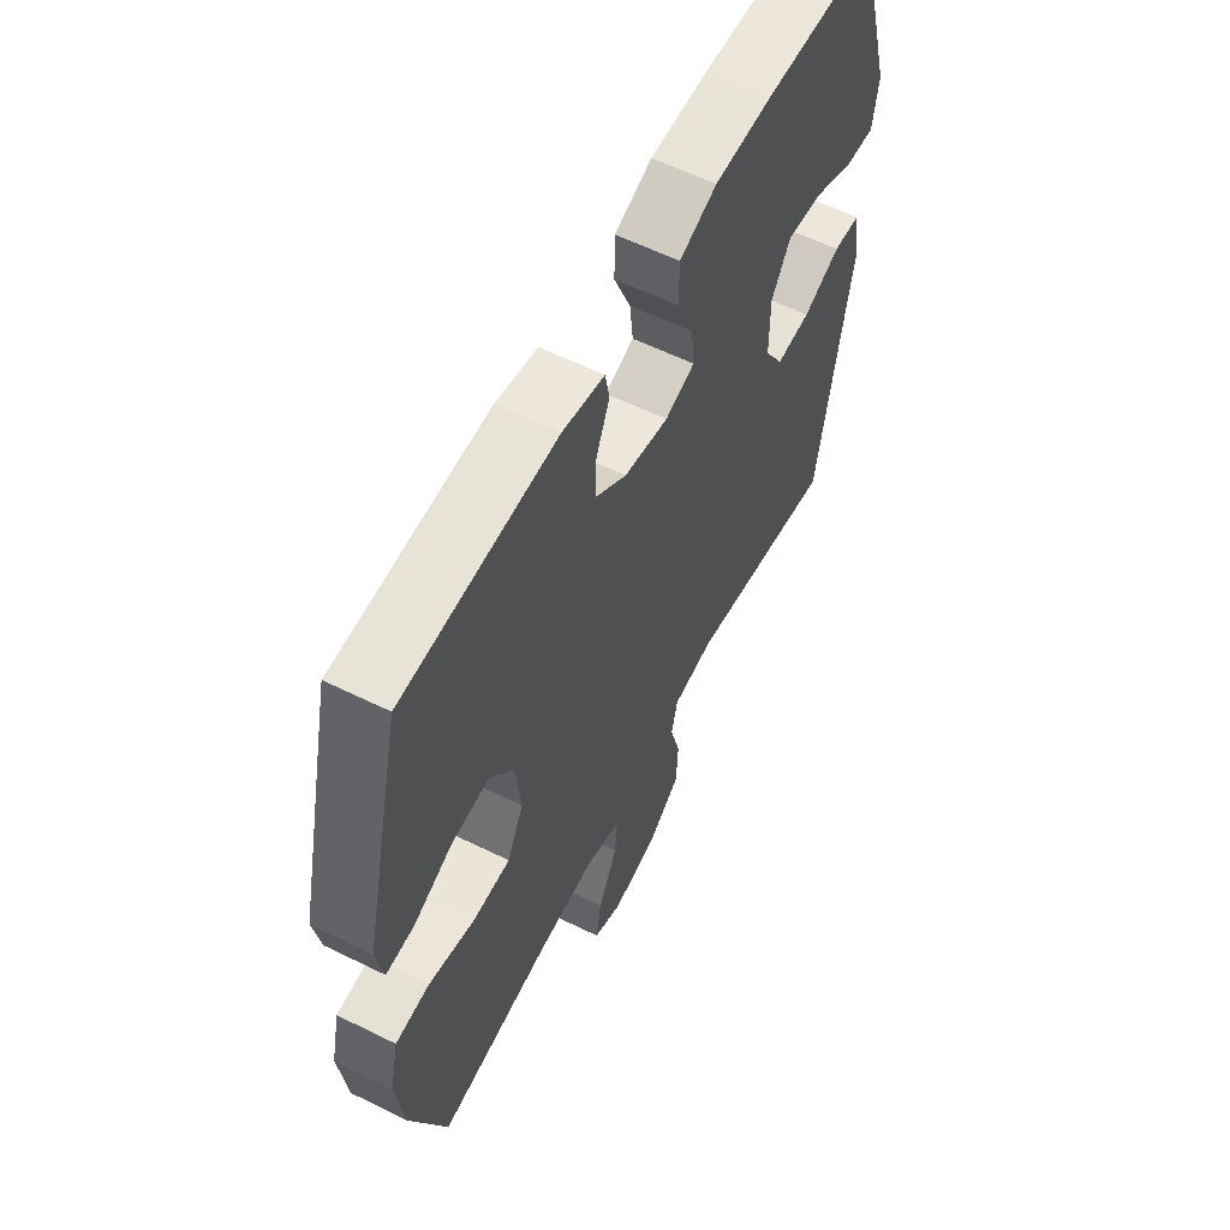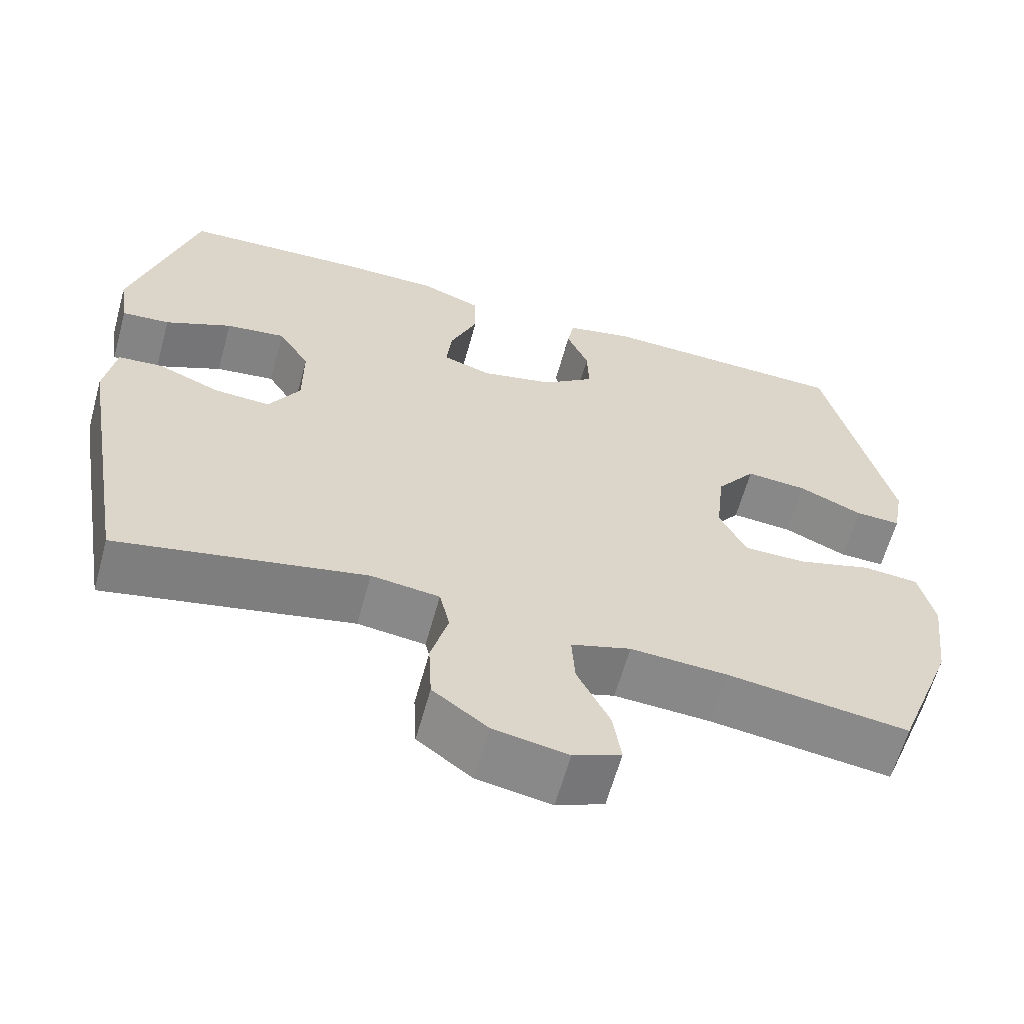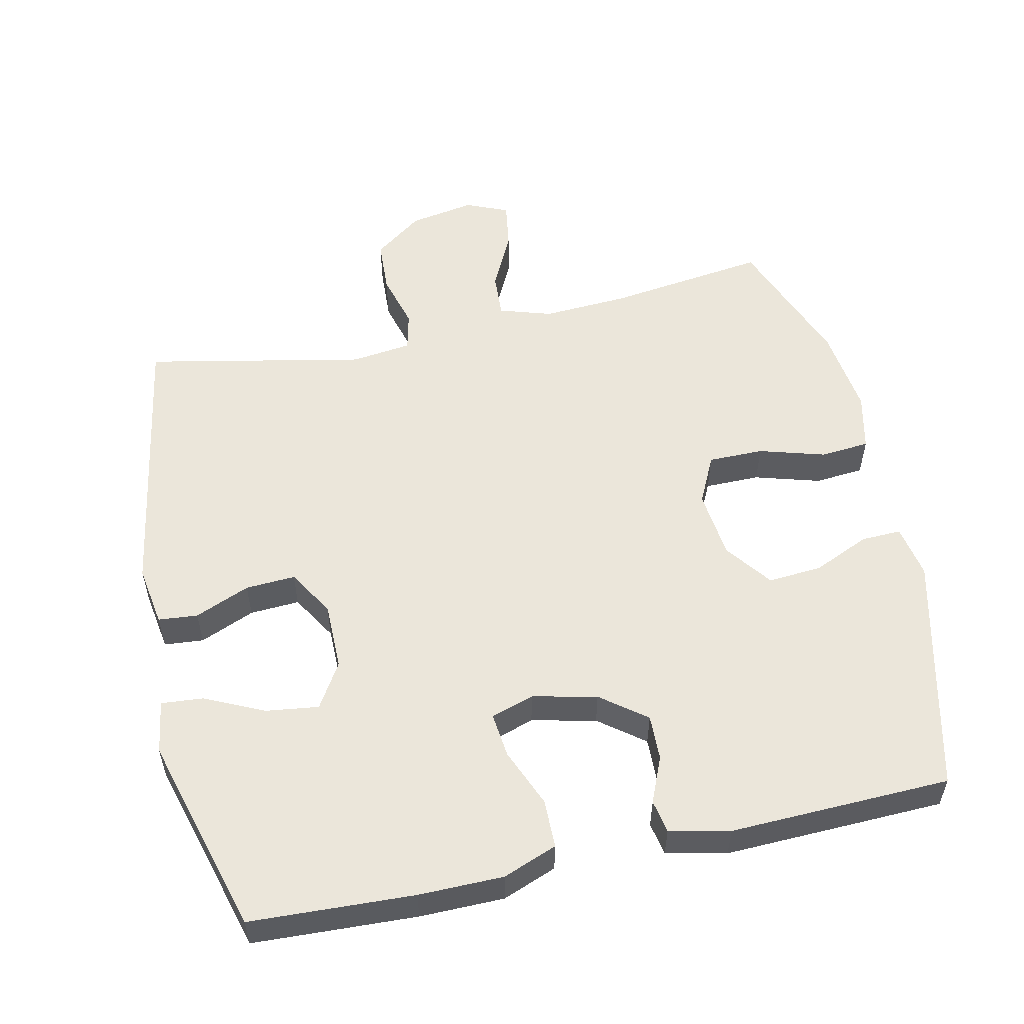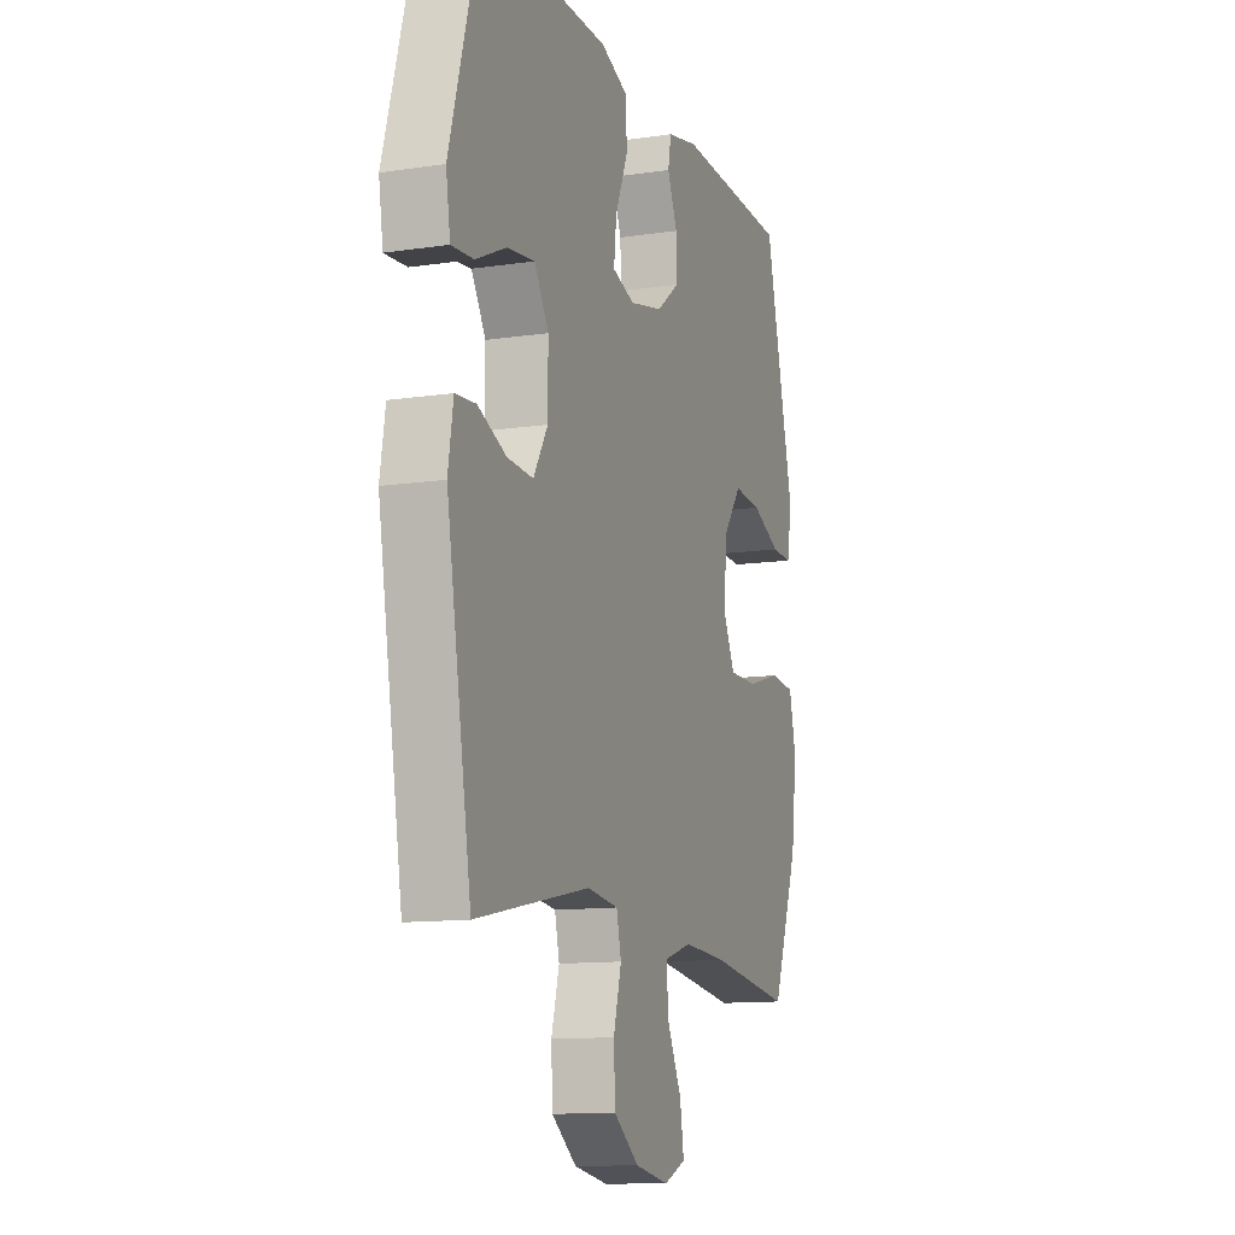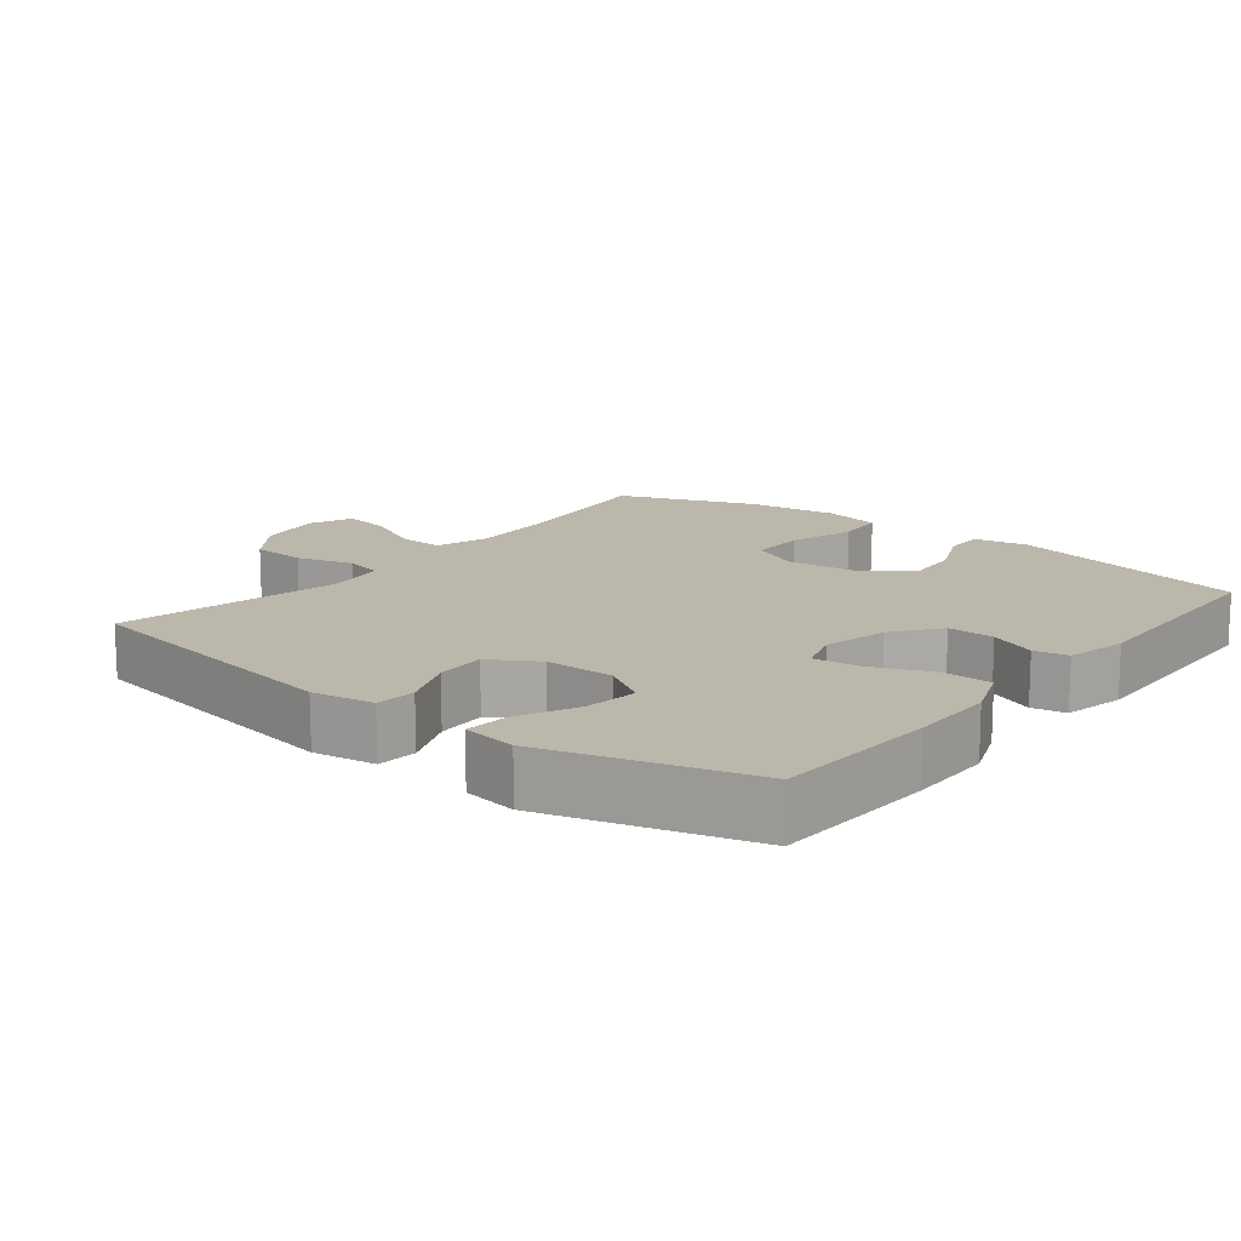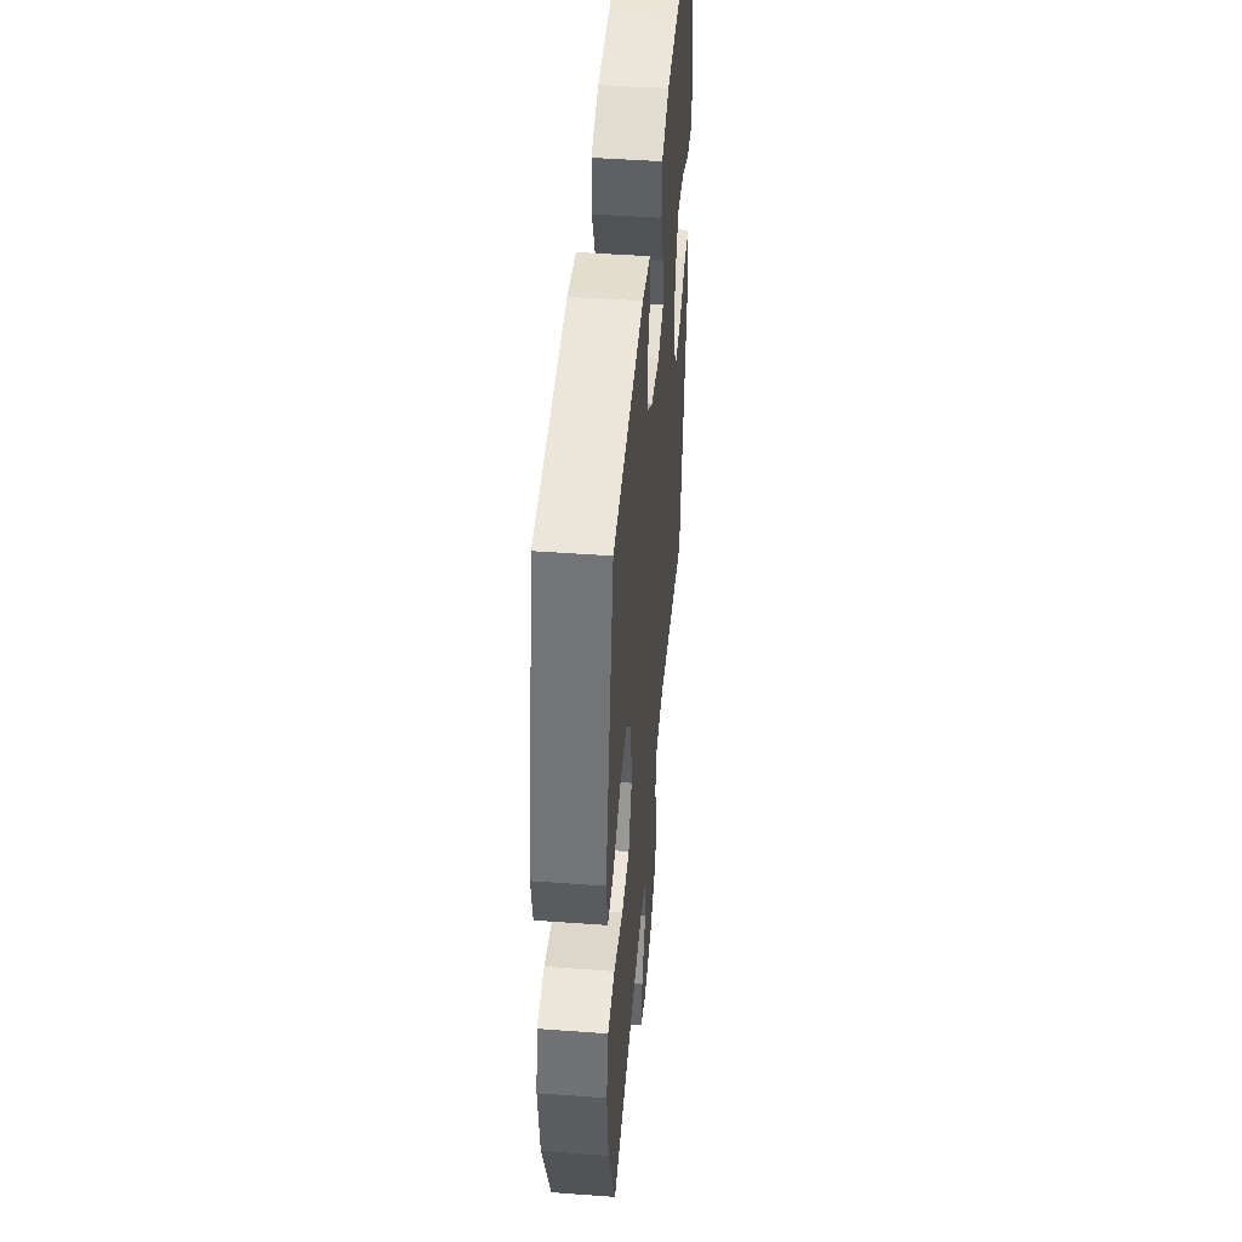
<metadata>
{"format":"obj","ext":"obj","renderer":"f3d","projection":"perspective","resolution":1024,"background":"white","views":[{"elev":59.4,"azim":116.9,"up":"+Z"},{"elev":-62.3,"azim":-15.4,"up":"+Z"},{"elev":54.8,"azim":-12.4,"up":"+Y"},{"elev":-12.0,"azim":-70.4,"up":"+Z"},{"elev":14.3,"azim":-51.6,"up":"+Y"},{"elev":46.8,"azim":94.8,"up":"+Z"}]}
</metadata>
<code>
v 0.5 0.07 0.5
v 0.583 0.07 0.154
v 0.569 0.07 0.077
v 0.511 0.07 0.079
v 0.43 0.07 0.115
v 0.352 0.07 0.121
v 0.302 0.07 0.054
v 0.291 0.07 -0.046
v 0.325 0.07 -0.116
v 0.405 0.07 -0.116
v 0.5 0.07 -0.088
v 0.571 0.07 -0.094
v 0.59 0.07 -0.177
v 0.574 0.07 -0.305
v 0.5 0.07 -0.5
v 0.268 0.07 -0.469
v 0.145 0.07 -0.462
v 0.069 0.07 -0.486
v 0.073 0.07 -0.552
v 0.114 0.07 -0.635
v 0.125 0.07 -0.704
v 0.064 0.07 -0.73
v -0.031 0.07 -0.713
v -0.101 0.07 -0.661
v -0.105 0.07 -0.583
v -0.083 0.07 -0.502
v -0.096 0.07 -0.446
v -0.183 0.07 -0.435
v -0.5 0.07 -0.5
v -0.569 0.07 -0.095
v -0.555 0.07 -0.007
v -0.498 0.07 -0.002
v -0.419 0.07 -0.035
v -0.347 0.07 -0.039
v -0.307 0.07 0.028
v -0.307 0.07 0.126
v -0.347 0.07 0.191
v -0.423 0.07 0.181
v -0.508 0.07 0.141
v -0.569 0.07 0.136
v -0.581 0.07 0.213
v -0.5 0.07 0.5
v -0.264 0.07 0.511
v -0.142 0.07 0.51
v -0.064 0.07 0.48
v -0.063 0.07 0.41
v -0.098 0.07 0.325
v -0.105 0.07 0.26
v -0.043 0.07 0.24
v 0.05 0.07 0.261
v 0.115 0.07 0.311
v 0.113 0.07 0.377
v 0.085 0.07 0.443
v 0.094 0.07 0.491
v 0.181 0.07 0.51
v 0.5 0 0.5
v 0.583 0 0.154
v 0.569 0 0.077
v 0.511 0 0.079
v 0.43 0 0.115
v 0.352 0 0.121
v 0.302 0 0.054
v 0.291 0 -0.046
v 0.325 0 -0.116
v 0.405 0 -0.116
v 0.5 0 -0.088
v 0.571 0 -0.094
v 0.59 0 -0.177
v 0.574 0 -0.305
v 0.5 0 -0.5
v 0.268 0 -0.469
v 0.145 0 -0.462
v 0.069 0 -0.486
v 0.073 0 -0.552
v 0.114 0 -0.635
v 0.125 0 -0.704
v 0.064 0 -0.73
v -0.031 0 -0.713
v -0.101 0 -0.661
v -0.105 0 -0.583
v -0.083 0 -0.502
v -0.096 0 -0.446
v -0.183 0 -0.435
v -0.5 0 -0.5
v -0.569 0 -0.095
v -0.555 0 -0.007
v -0.498 0 -0.002
v -0.419 0 -0.035
v -0.347 0 -0.039
v -0.307 0 0.028
v -0.307 0 0.126
v -0.347 0 0.191
v -0.423 0 0.181
v -0.508 0 0.141
v -0.569 0 0.136
v -0.581 0 0.213
v -0.5 0 0.5
v -0.264 0 0.511
v -0.142 0 0.51
v -0.064 0 0.48
v -0.063 0 0.41
v -0.098 0 0.325
v -0.105 0 0.26
v -0.043 0 0.24
v 0.05 0 0.261
v 0.115 0 0.311
v 0.113 0 0.377
v 0.085 0 0.443
v 0.094 0 0.491
v 0.181 0 0.51
f 3 4 5
f 2 3 5
f 1 2 5
f 55 1 5
f 54 55 5
f 53 54 5
f 52 53 5
f 51 52 5 6
f 50 51 6 7
f 49 50 7 8
f 48 49 8 9
f 45 46 47
f 44 45 47
f 43 44 47
f 42 43 47
f 41 42 47
f 40 41 47
f 38 39 40
f 38 40 47
f 37 38 47 48
f 31 32 33
f 30 31 33
f 29 30 33
f 28 29 33
f 27 28 33 34
f 24 25 26
f 23 24 26
f 22 23 26
f 21 22 26
f 20 21 26
f 19 20 26
f 18 19 26 27
f 27 34 35
f 18 27 35
f 17 18 35
f 14 15 16
f 13 14 16
f 12 13 16
f 11 12 16
f 10 11 16
f 9 10 16 17
f 48 9 17
f 37 48 17
f 36 37 17
f 17 35 36
f 60 59 58
f 60 58 57
f 60 57 56
f 60 56 110
f 60 110 109
f 60 109 108
f 60 108 107
f 61 60 107 106
f 62 61 106 105
f 63 62 105 104
f 64 63 104 103
f 102 101 100
f 102 100 99
f 102 99 98
f 102 98 97
f 102 97 96
f 102 96 95
f 95 94 93
f 102 95 93
f 103 102 93 92
f 88 87 86
f 88 86 85
f 88 85 84
f 88 84 83
f 89 88 83 82
f 81 80 79
f 81 79 78
f 81 78 77
f 81 77 76
f 81 76 75
f 81 75 74
f 82 81 74 73
f 90 89 82
f 90 82 73
f 90 73 72
f 71 70 69
f 71 69 68
f 71 68 67
f 71 67 66
f 71 66 65
f 72 71 65 64
f 72 64 103
f 72 103 92
f 72 92 91
f 91 90 72
f 1 56 57 2
f 2 57 58 3
f 3 58 59 4
f 4 59 60 5
f 5 60 61 6
f 6 61 62 7
f 7 62 63 8
f 8 63 64 9
f 9 64 65 10
f 10 65 66 11
f 11 66 67 12
f 12 67 68 13
f 13 68 69 14
f 14 69 70 15
f 15 70 71 16
f 16 71 72 17
f 17 72 73 18
f 18 73 74 19
f 19 74 75 20
f 20 75 76 21
f 21 76 77 22
f 22 77 78 23
f 23 78 79 24
f 24 79 80 25
f 25 80 81 26
f 26 81 82 27
f 27 82 83 28
f 28 83 84 29
f 29 84 85 30
f 30 85 86 31
f 31 86 87 32
f 32 87 88 33
f 33 88 89 34
f 34 89 90 35
f 35 90 91 36
f 36 91 92 37
f 37 92 93 38
f 38 93 94 39
f 39 94 95 40
f 40 95 96 41
f 41 96 97 42
f 42 97 98 43
f 43 98 99 44
f 44 99 100 45
f 45 100 101 46
f 46 101 102 47
f 47 102 103 48
f 48 103 104 49
f 49 104 105 50
f 50 105 106 51
f 51 106 107 52
f 52 107 108 53
f 53 108 109 54
f 54 109 110 55
f 55 110 56 1

</code>
